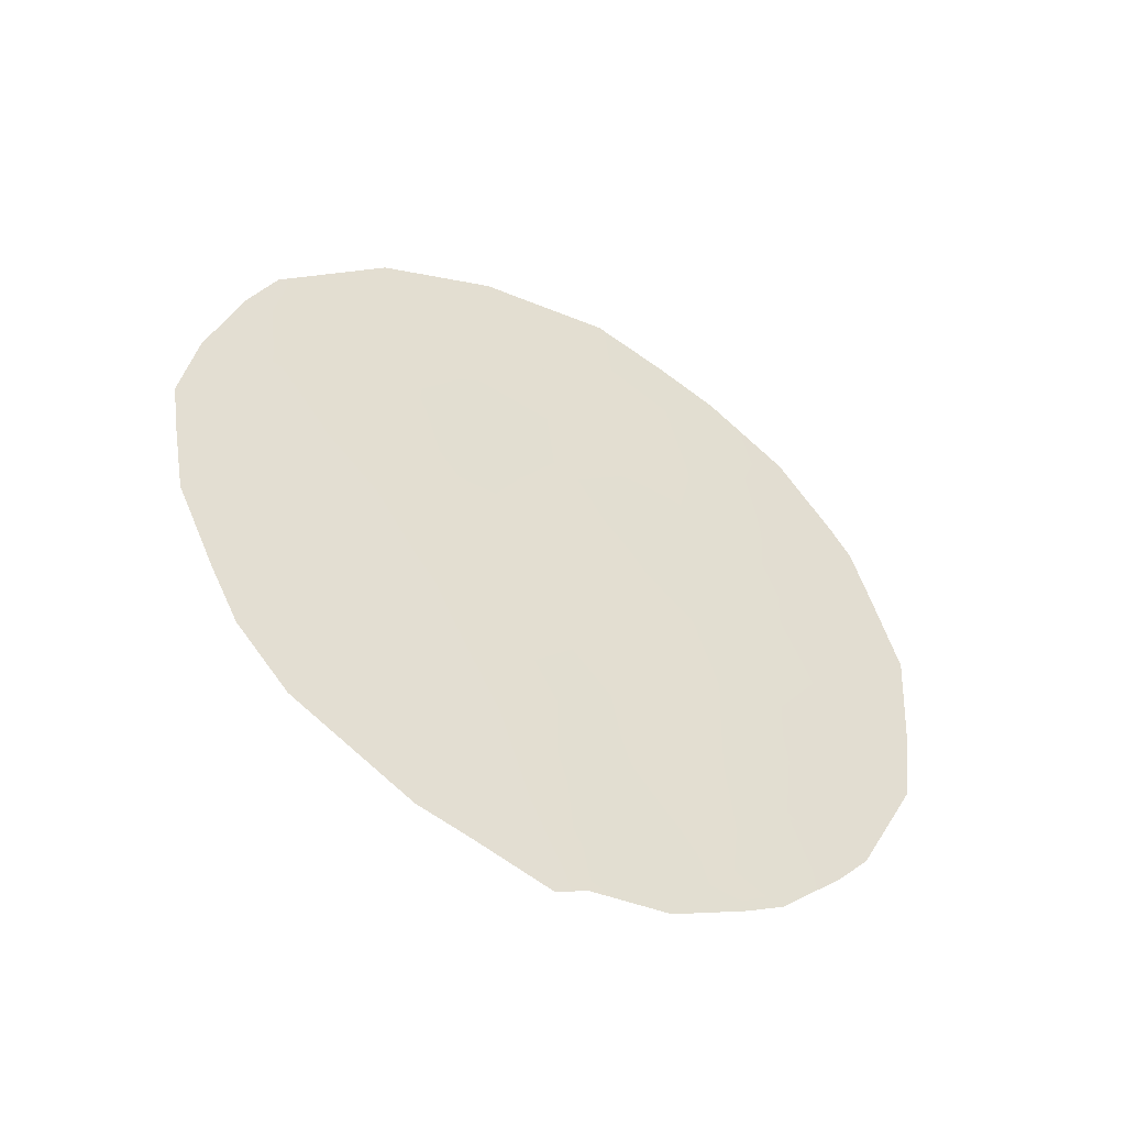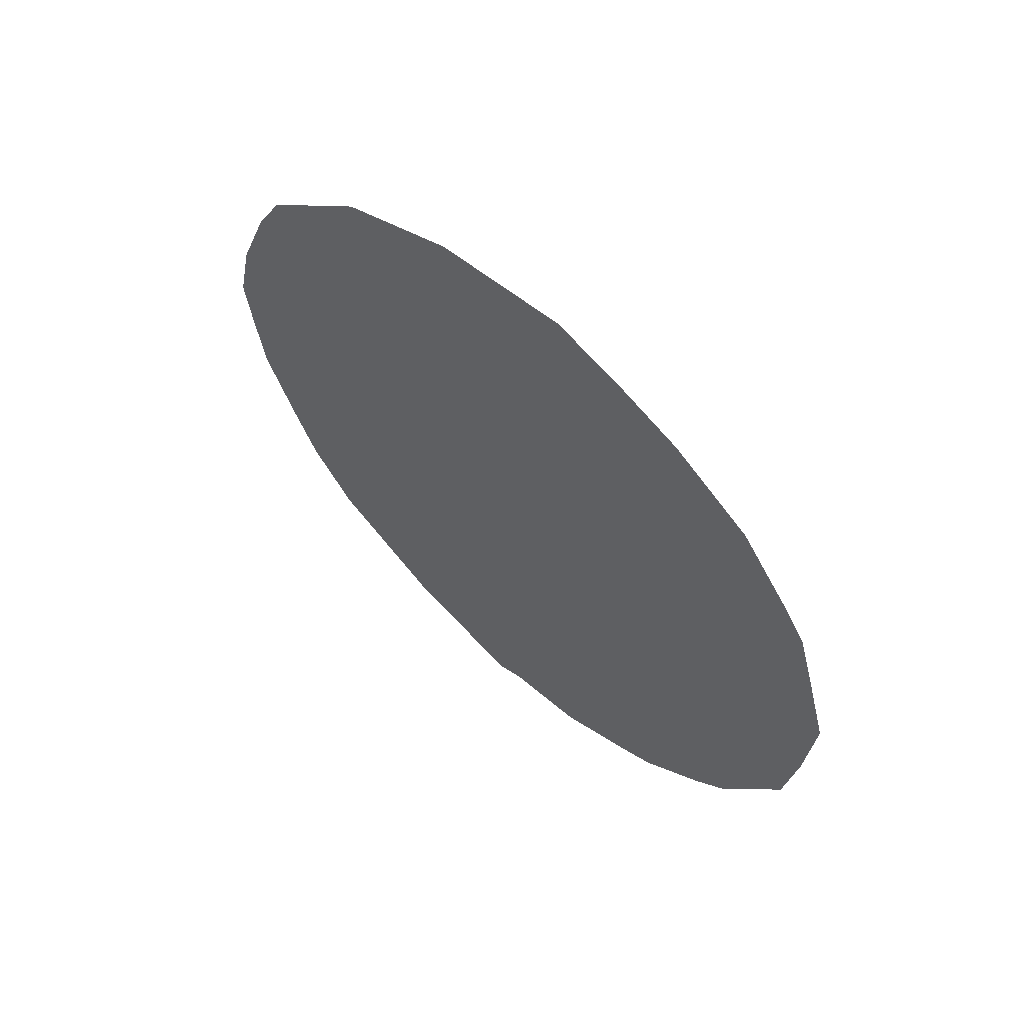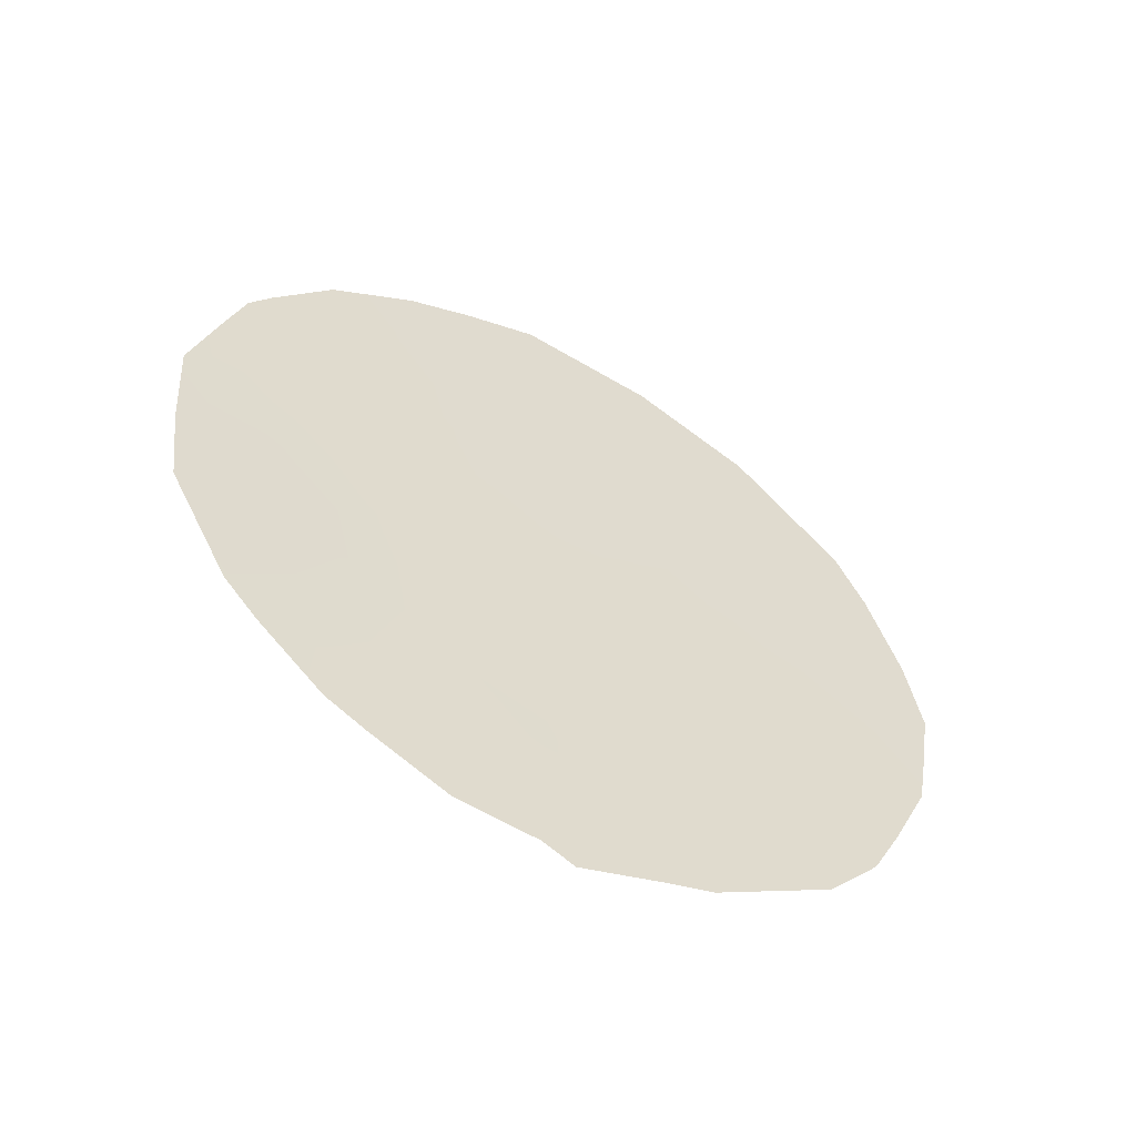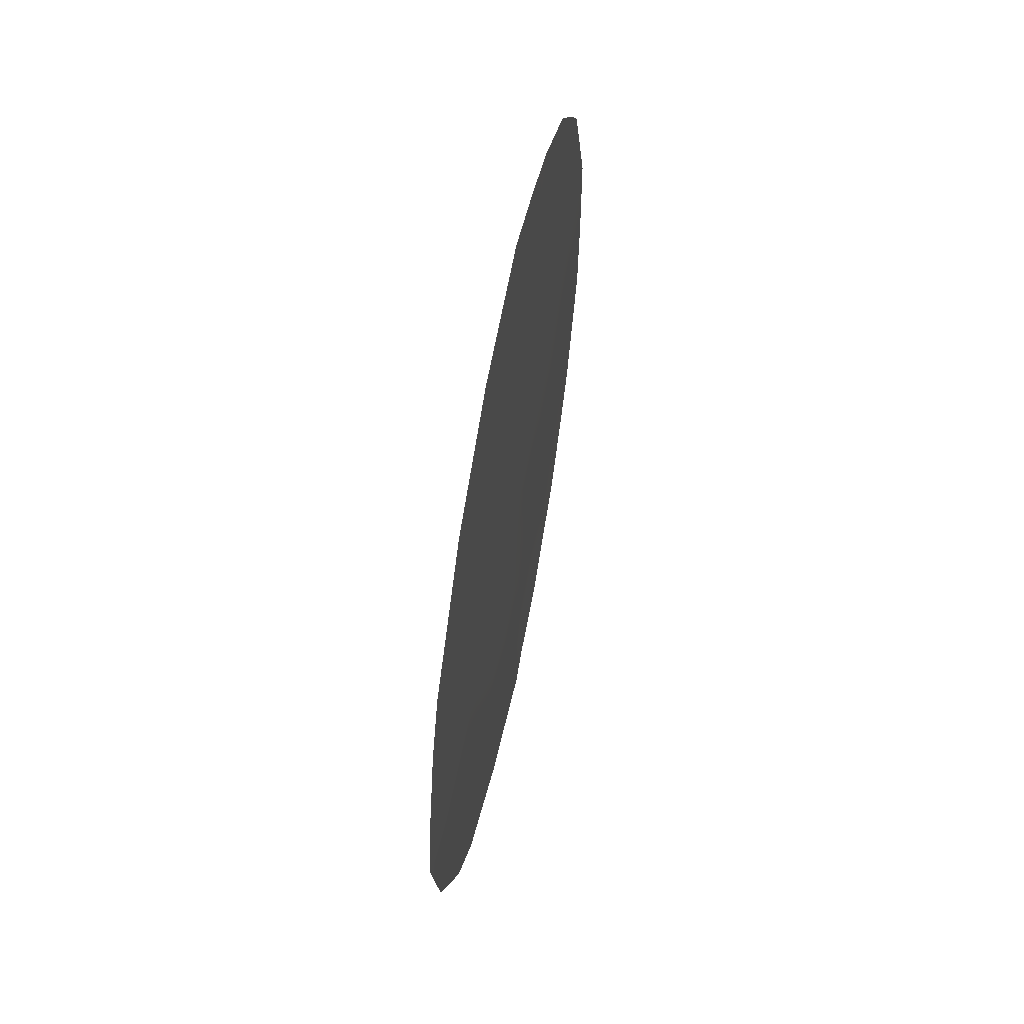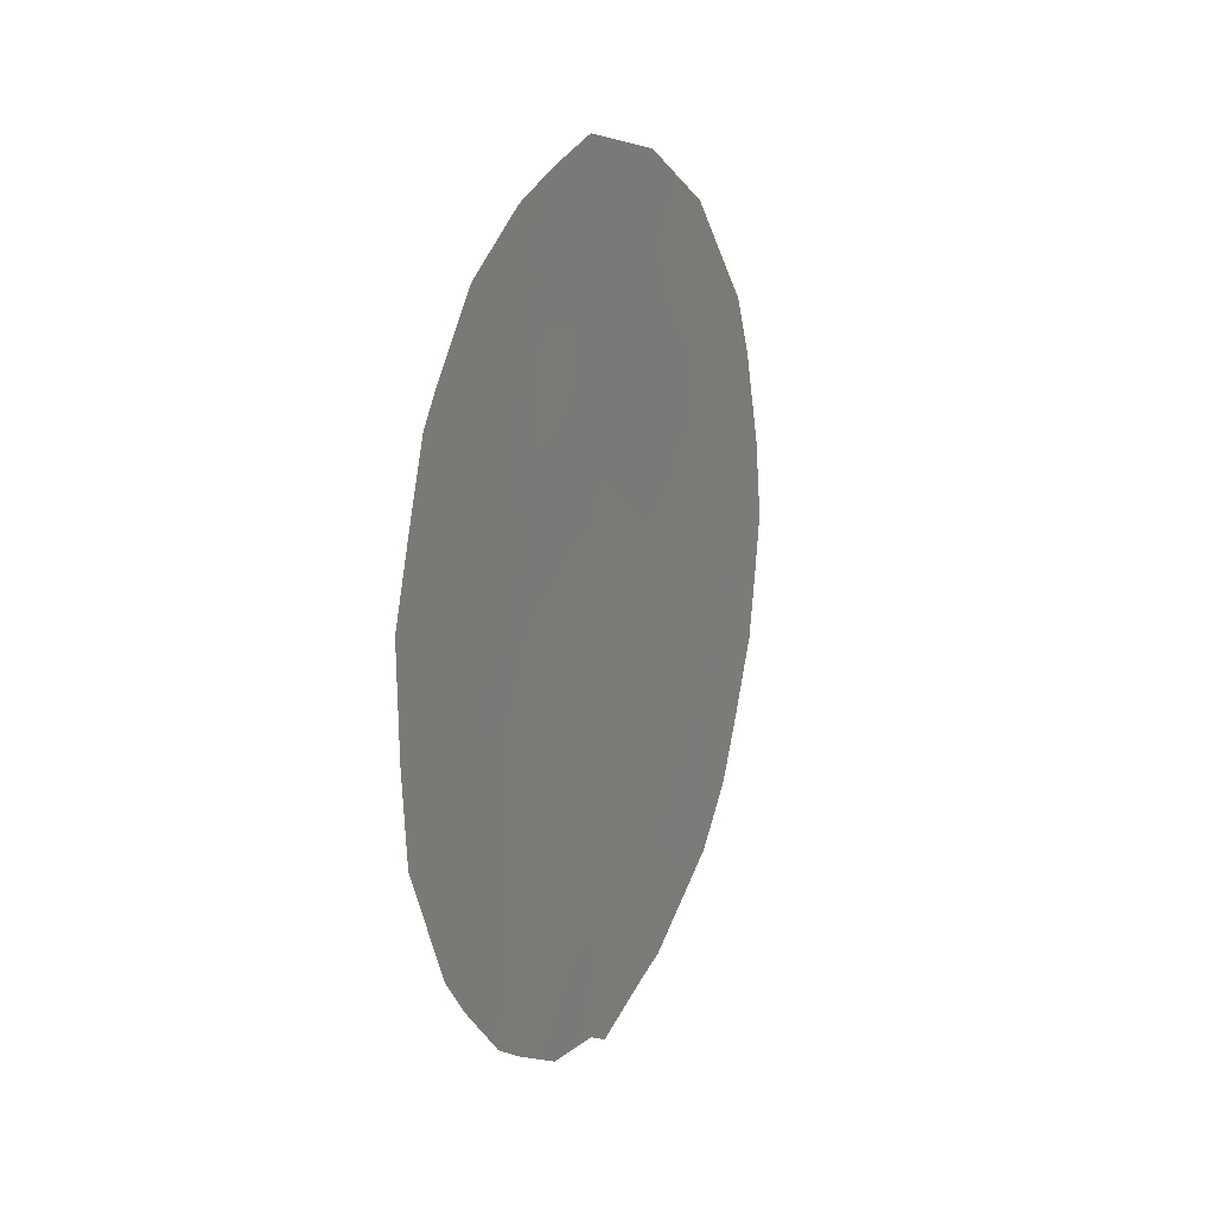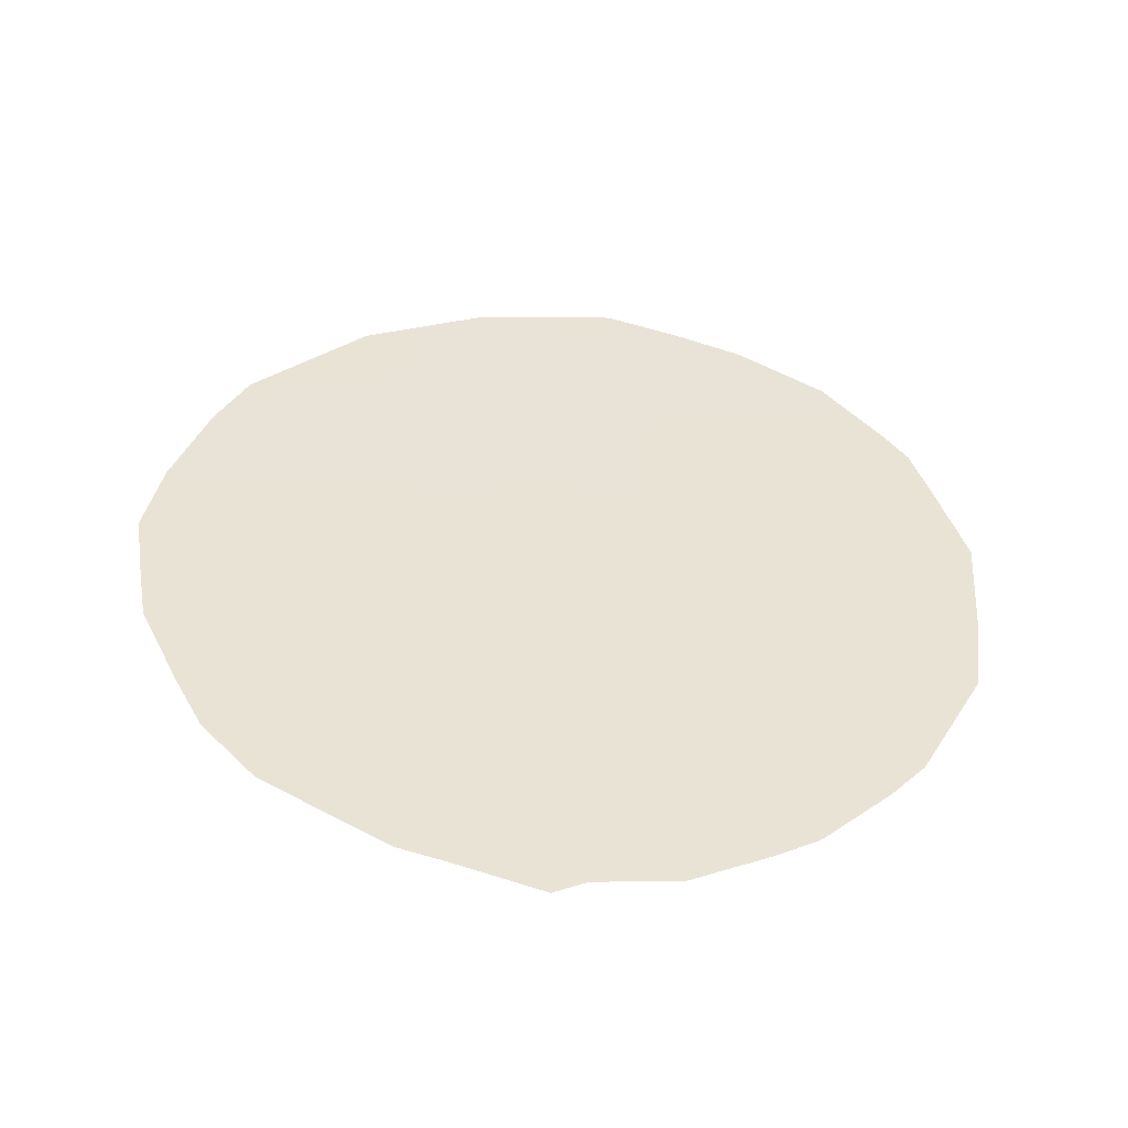
<metadata>
{"format":"obj","ext":"obj","renderer":"f3d","projection":"perspective","resolution":1024,"background":"white","views":[{"elev":-47.7,"azim":97.0,"up":"+Z"},{"elev":62.8,"azim":169.8,"up":"+Z"},{"elev":-56.4,"azim":-81.3,"up":"+Z"},{"elev":62.3,"azim":48.3,"up":"+Z"},{"elev":13.2,"azim":-120.1,"up":"+Z"},{"elev":-48.3,"azim":121.0,"up":"+Z"}]}
</metadata>
<code>
v 60.18 65.07 16.86
v 63.46 60.84 13.41
v 62.32 62.26 16.67
v 63.12 61.33 11.52
v 62.23 62.47 12.44
v 63.66 60.39 19.42
v 61.28 63.54 19.88
v 63.25 60.99 17.65
v 64.28 59.64 17.3
v 64.51 59.39 15.15
v 62.32 62.31 14.57
v 63.41 60.84 15.81
v 62.43 61.98 20.71
v 60.32 64.82 18.77
v 60.36 64.87 15.06
v 62.35 62.15 18.71
v 64.81 59.04 13.26
v 61.23 63.66 17.78
v 65.43 58.13 16.72
v 61.29 63.64 15.62
v 63.7 60.55 11.35
v 63.06 61.41 11.02
v 64.47 59.28 20.75
v 64.85 58.79 20.17
v 62.82 61.73 11.21
v 61.25 63.78 12.06
v 62.18 62.57 11.32
v 64.07 60.06 11.52
v 65.38 58.27 13.13
v 60.45 64.8 13.3
v 59.94 65.43 14.76
v 59.76 65.6 17.19
v 65.88 57.5 17.49
v 66.02 57.34 16.48
v 61.56 63.38 11.79
v 61.87 62.71 21.37
v 61.37 63.38 21.05
v 60.1 65.11 19.04
v 63.52 60.52 21.43
v 63.2 60.94 21.5
v 62.45 61.93 21.67
v 60.72 64.26 20.36
v 60.26 64.88 19.44
v 65.35 58.15 19.44
v 65.59 57.84 18.69
v 59.83 65.54 15.88
v 65.88 57.57 14.87
v 64.99 58.82 12.39
v 63.34 60.89 16.82
v 62.82 61.57 17.2
v 62.86 61.55 16.21
v 62.87 61.56 15.16
v 62.85 61.62 14.03
v 63.43 60.84 14.68
v 63.25 61.13 12.25
v 63.81 60.38 12.4
v 64.39 59.43 19.1
v 64.76 58.93 19.62
v 64.19 59.67 20.1
v 61.75 63.1 13.06
v 62.28 62.38 13.49
v 61.78 63.03 14.04
v 61.8 62.98 15.09
v 62.33 62.27 15.64
v 61.8 62.96 16.13
v 61.25 63.67 16.68
v 60.68 64.4 17.24
v 60.6 64.54 16.15
v 65.24 58.34 17.78
v 64.65 59.12 18.07
v 64.85 58.89 16.99
v 61.28 63.72 12.78
v 60.73 64.45 12.82
v 62.71 61.85 11.89
v 64.17 59.89 13.34
v 64.39 59.61 12.47
v 65.27 58.41 14.04
v 65.59 57.97 13.82
v 60.19 65.11 14.03
v 63.73 60.36 17.54
v 63.87 60.2 16.53
v 63.43 60.73 18.42
v 64.04 59.93 18.35
v 63.02 61.22 20.1
v 62.4 62.05 19.72
v 62.96 61.33 19.11
v 61.78 62.96 17.2
v 62.31 62.23 17.7
v 61.78 62.92 18.26
v 61.71 63.17 12.23
v 61.25 63.6 18.83
v 60.73 64.3 18.34
v 61.84 62.77 20.35
v 60.24 64.97 17.83
v 59.95 65.32 18.27
v 63.57 60.48 20.53
v 63.02 61.2 21
v 60.74 64.26 19.32
v 65.14 58.55 14.98
v 64.65 59.23 14.17
v 62.79 61.73 12.9
v 61.14 63.88 13.54
v 64.41 59.49 16.22
v 63.95 60.13 15.44
v 61.81 62.85 19.29
v 62.85 61.5 18.15
v 64.01 60.08 14.34
v 65.58 57.95 15.78
v 65.96 57.43 15.77
v 64.54 59.42 11.96
v 63.99 59.9 21.09
v 64.98 58.74 15.94
v 61.27 63.69 14.6
v 65.01 58.62 18.79
v 60.69 64.45 14.28
v 60.85 64.23 15.2
f 49 50 51
f 52 53 54
f 55 4 21
f 57 58 59
f 60 61 62
f 63 64 65
f 52 51 64
f 66 67 68
f 69 70 71
f 4 25 22
f 4 74 25
f 75 56 76
f 77 29 78
f 30 115 79
f 19 34 33
f 80 49 81
f 82 80 83
f 84 85 86
f 87 88 89
f 60 72 90
f 27 90 35
f 5 90 27
f 91 98 92
f 87 66 65
f 7 93 37
f 94 14 95
f 84 96 97
f 13 41 36
f 13 97 41
f 70 57 83
f 14 98 43
f 7 37 42
f 77 99 100
f 114 45 44
f 61 101 53
f 103 81 104
f 1 32 46
f 93 105 85
f 106 82 86
f 105 91 89
f 88 50 106
f 75 100 107
f 17 48 29
f 108 47 109
f 76 28 110
f 59 111 96
f 92 94 67
f 101 74 55
f 104 54 107
f 14 43 38
f 108 112 99
f 71 103 112
f 63 113 62
f 102 113 115
f 12 49 51
f 49 8 50
f 51 50 3
f 12 52 54
f 52 11 53
f 54 53 2
f 21 4 22
f 2 55 56
f 56 55 21
f 28 56 21
f 6 57 59
f 57 114 58
f 59 24 23
f 59 58 24
f 102 60 62
f 60 5 61
f 62 61 11
f 20 63 65
f 63 11 64
f 65 64 3
f 11 52 64
f 52 12 51
f 64 51 3
f 66 18 67
f 19 69 71
f 69 114 70
f 71 70 9
f 72 73 26
f 27 74 5
f 74 27 25
f 17 75 76
f 75 2 56
f 76 56 28
f 29 77 17
f 78 47 77
f 15 31 79
f 9 80 81
f 80 8 49
f 81 49 12
f 6 82 83
f 82 8 80
f 83 80 9
f 6 84 86
f 84 13 85
f 86 85 16
f 18 87 89
f 87 3 88
f 89 88 16
f 5 60 90
f 60 102 72
f 90 72 26
f 90 26 35
f 18 91 92
f 91 7 98
f 92 98 14
f 3 87 65
f 87 18 66
f 65 66 20
f 36 93 13
f 93 36 37
f 38 95 14
f 32 94 95
f 94 32 1
f 13 84 97
f 84 6 96
f 40 97 39
f 39 97 96
f 97 40 41
f 9 70 83
f 83 57 6
f 42 98 7
f 98 42 43
f 114 44 58
f 24 58 44
f 17 77 100
f 77 47 99
f 100 99 10
f 69 33 45
f 33 69 19
f 114 69 45
f 11 61 53
f 61 5 101
f 53 101 2
f 102 115 30
f 72 102 73
f 30 73 102
f 10 103 104
f 103 9 81
f 104 81 12
f 68 46 15
f 46 68 1
f 15 46 31
f 20 68 116
f 13 93 85
f 93 7 105
f 85 105 16
f 16 106 86
f 106 8 82
f 86 82 6
f 16 105 89
f 105 7 91
f 89 91 18
f 16 88 106
f 88 3 50
f 106 50 8
f 2 75 107
f 75 17 100
f 107 100 10
f 19 108 34
f 109 34 108
f 17 76 48
f 110 48 76
f 6 59 96
f 59 23 111
f 96 111 39
f 18 92 67
f 92 14 94
f 67 94 1
f 2 101 55
f 101 5 74
f 55 74 4
f 10 104 107
f 104 12 54
f 107 54 2
f 47 108 99
f 108 19 112
f 99 112 10
f 19 71 112
f 71 9 103
f 112 103 10
f 11 63 62
f 63 20 113
f 62 113 102
f 115 113 116
f 20 66 68
f 79 115 15
f 70 114 57
f 15 116 68
f 20 116 113
f 115 116 15
f 68 67 1

</code>
